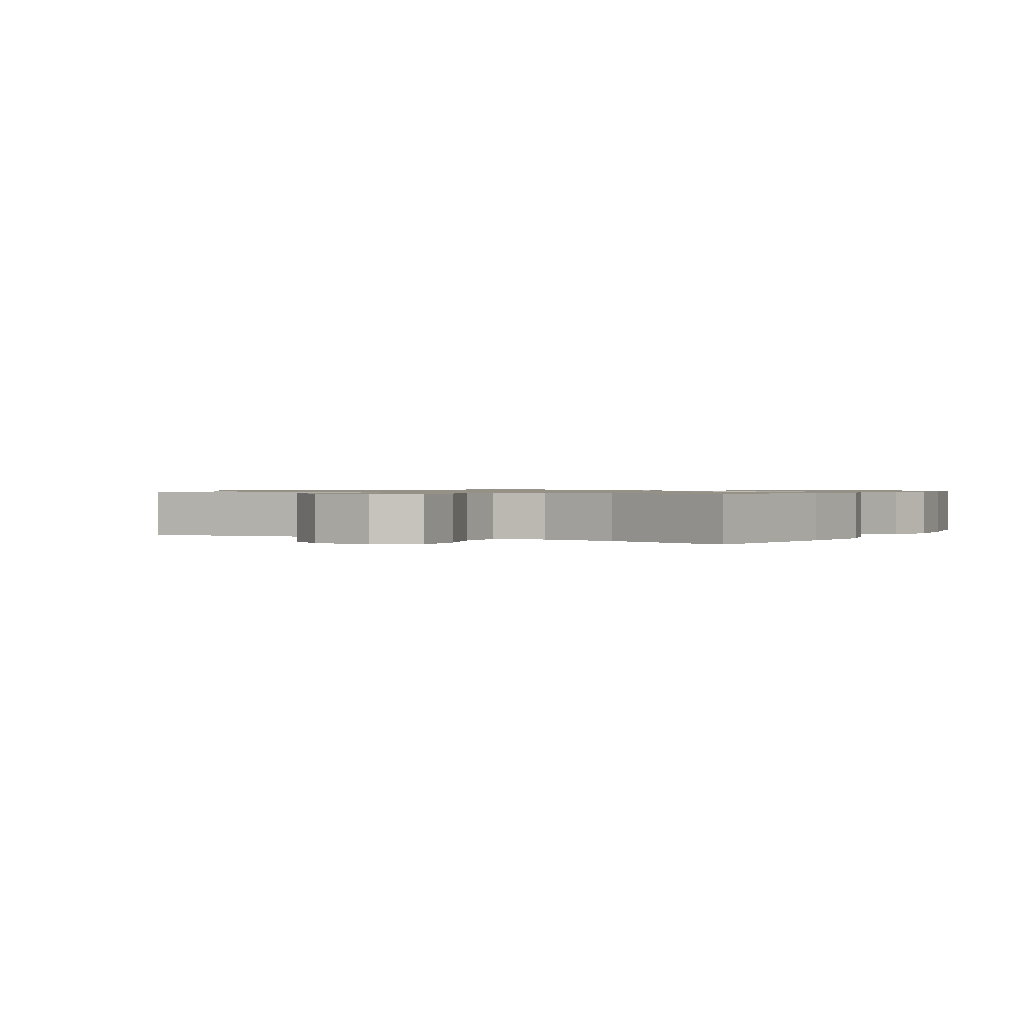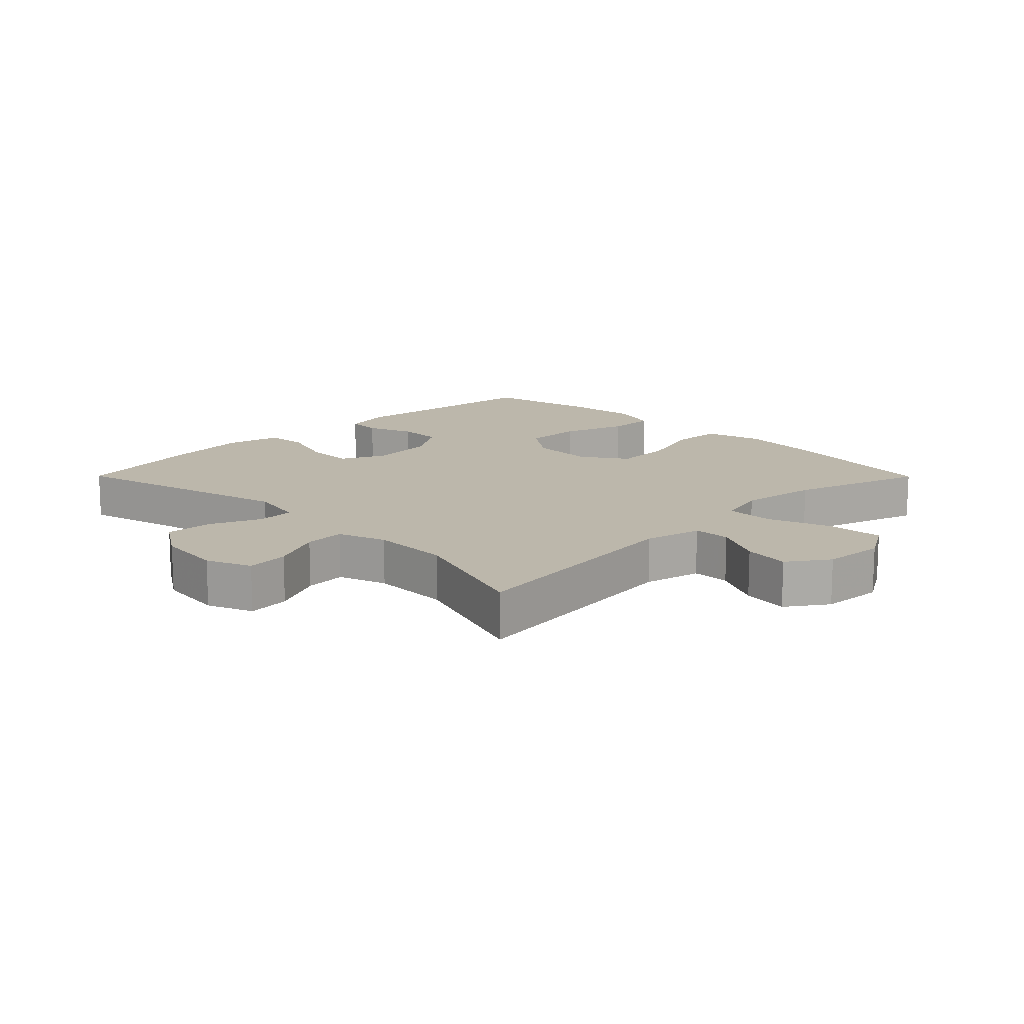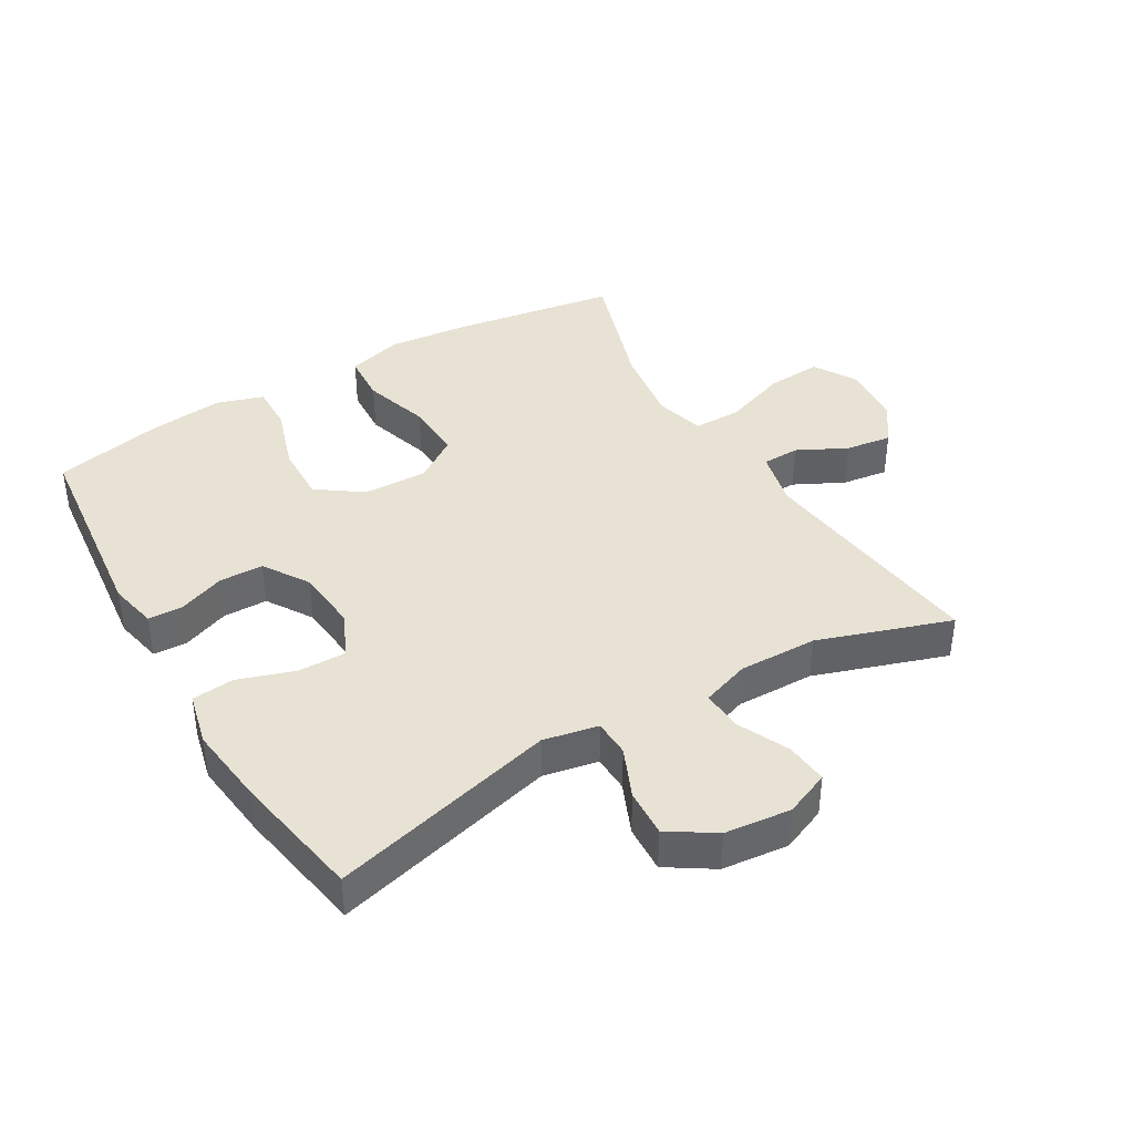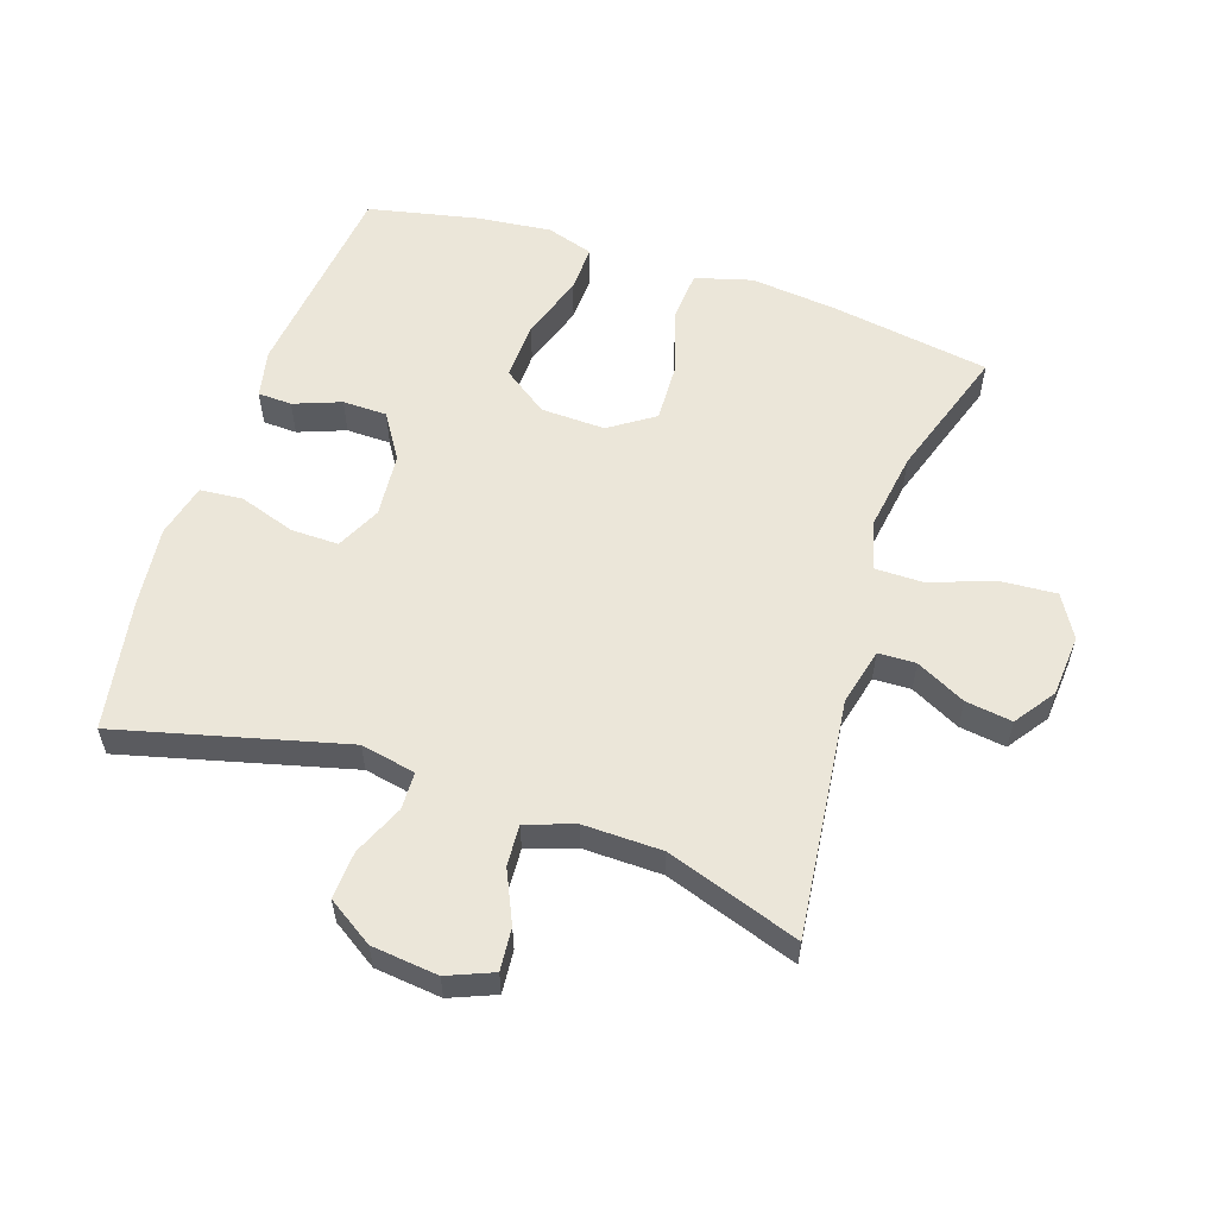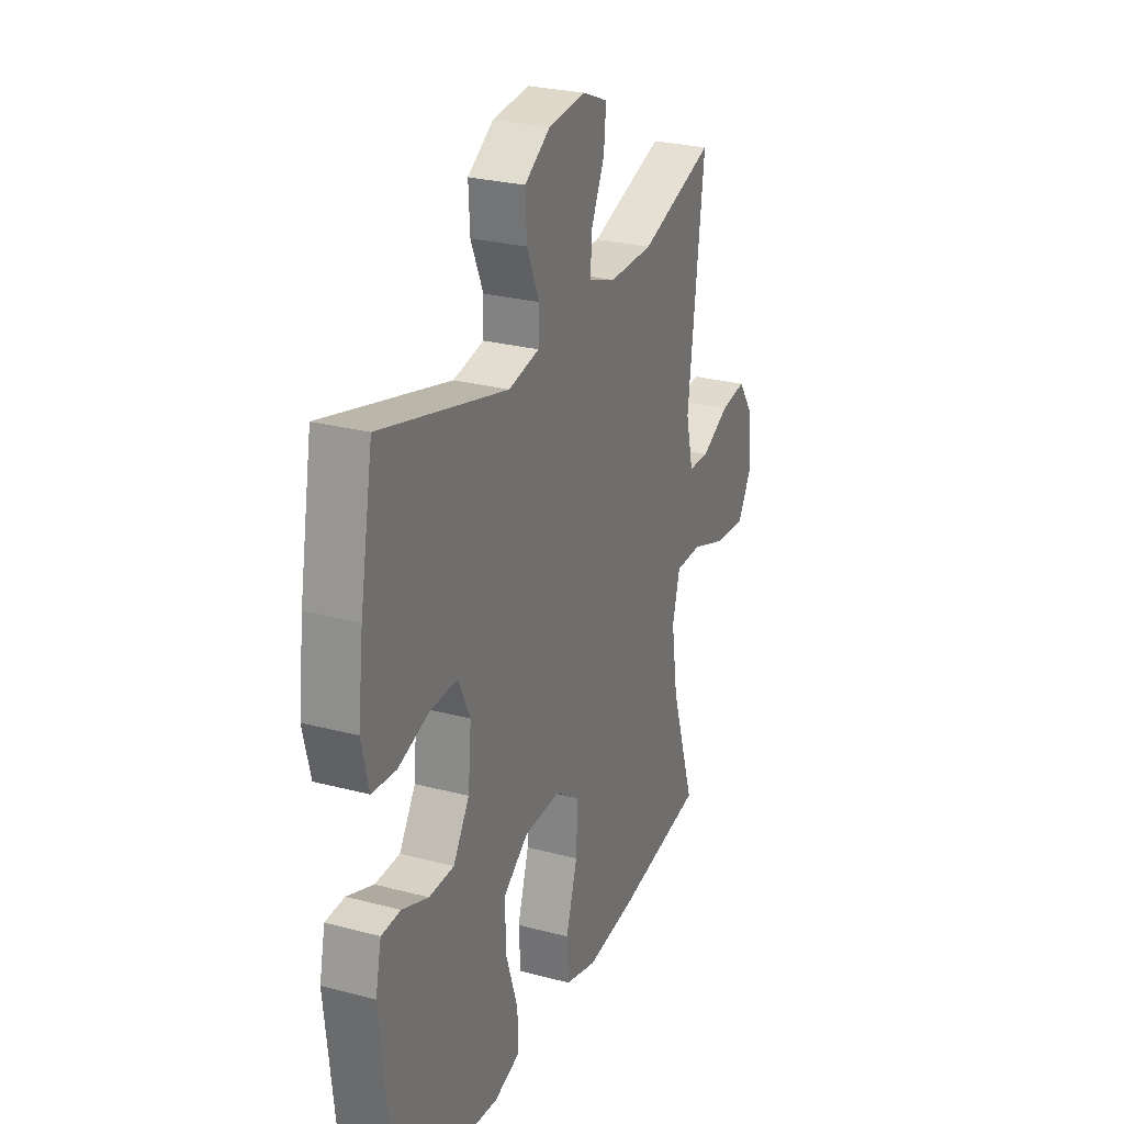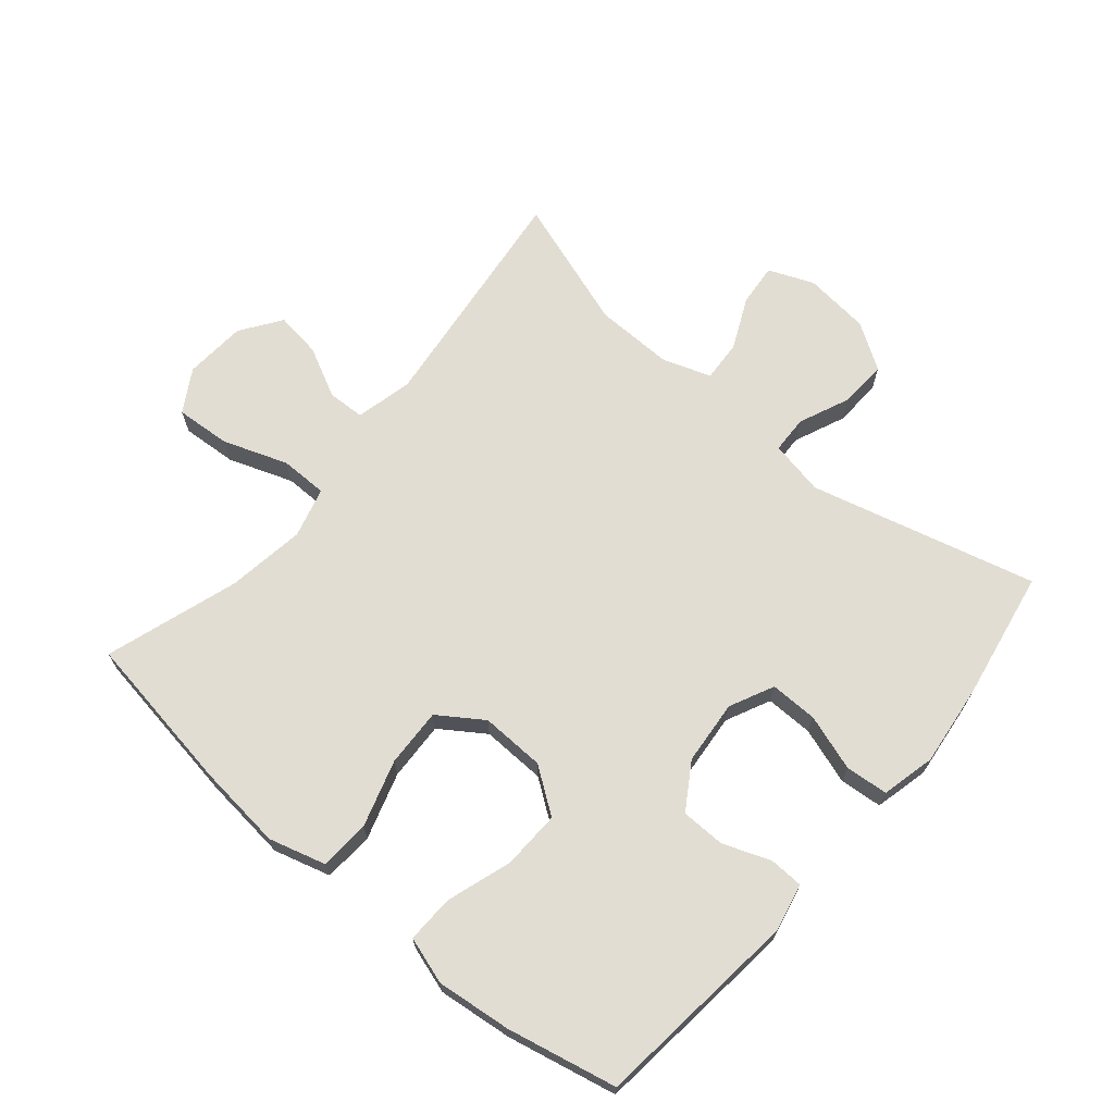
<metadata>
{"format":"obj","ext":"obj","renderer":"f3d","projection":"perspective","resolution":1024,"background":"white","views":[{"elev":0.9,"azim":119.8,"up":"+Y"},{"elev":14.4,"azim":45.2,"up":"+Y"},{"elev":40.0,"azim":-30.5,"up":"+Y"},{"elev":57.0,"azim":18.6,"up":"+Y"},{"elev":26.7,"azim":-67.5,"up":"+Z"},{"elev":68.3,"azim":-139.8,"up":"+Y"}]}
</metadata>
<code>
v -0.5 0.07 0.5
v -0.149 0.07 0.409
v -0.064 0.07 0.426
v -0.062 0.07 0.484
v -0.096 0.07 0.563
v -0.1 0.07 0.637
v -0.029 0.07 0.683
v 0.074 0.07 0.694
v 0.144 0.07 0.665
v 0.138 0.07 0.599
v 0.101 0.07 0.519
v 0.097 0.07 0.455
v 0.172 0.07 0.429
v 0.294 0.07 0.431
v 0.5 0.07 0.5
v 0.456 0.07 0.132
v 0.477 0.07 0.043
v 0.535 0.07 0.041
v 0.612 0.07 0.08
v 0.684 0.07 0.09
v 0.728 0.07 0.027
v 0.735 0.07 -0.069
v 0.696 0.07 -0.135
v 0.61 0.07 -0.129
v 0.51 0.07 -0.093
v 0.436 0.07 -0.093
v 0.415 0.07 -0.171
v 0.433 0.07 -0.293
v 0.5 0.07 -0.5
v 0.252 0.07 -0.539
v 0.118 0.07 -0.553
v 0.03 0.07 -0.528
v 0.025 0.07 -0.45
v 0.057 0.07 -0.346
v 0.061 0.07 -0.255
v -0.008 0.07 -0.208
v -0.108 0.07 -0.211
v -0.178 0.07 -0.261
v -0.175 0.07 -0.352
v -0.142 0.07 -0.453
v -0.14 0.07 -0.527
v -0.213 0.07 -0.55
v -0.329 0.07 -0.537
v -0.5 0.07 -0.5
v -0.535 0.07 -0.179
v -0.519 0.07 -0.104
v -0.466 0.07 -0.102
v -0.393 0.07 -0.13
v -0.324 0.07 -0.129
v -0.279 0.07 -0.058
v -0.27 0.07 0.042
v -0.303 0.07 0.111
v -0.377 0.07 0.11
v -0.465 0.07 0.081
v -0.531 0.07 0.087
v -0.551 0.07 0.171
v -0.536 0.07 0.298
v -0.5 0 0.5
v -0.149 0 0.409
v -0.064 0 0.426
v -0.062 0 0.484
v -0.096 0 0.563
v -0.1 0 0.637
v -0.029 0 0.683
v 0.074 0 0.694
v 0.144 0 0.665
v 0.138 0 0.599
v 0.101 0 0.519
v 0.097 0 0.455
v 0.172 0 0.429
v 0.294 0 0.431
v 0.5 0 0.5
v 0.456 0 0.132
v 0.477 0 0.043
v 0.535 0 0.041
v 0.612 0 0.08
v 0.684 0 0.09
v 0.728 0 0.027
v 0.735 0 -0.069
v 0.696 0 -0.135
v 0.61 0 -0.129
v 0.51 0 -0.093
v 0.436 0 -0.093
v 0.415 0 -0.171
v 0.433 0 -0.293
v 0.5 0 -0.5
v 0.252 0 -0.539
v 0.118 0 -0.553
v 0.03 0 -0.528
v 0.025 0 -0.45
v 0.057 0 -0.346
v 0.061 0 -0.255
v -0.008 0 -0.208
v -0.108 0 -0.211
v -0.178 0 -0.261
v -0.175 0 -0.352
v -0.142 0 -0.453
v -0.14 0 -0.527
v -0.213 0 -0.55
v -0.329 0 -0.537
v -0.5 0 -0.5
v -0.535 0 -0.179
v -0.519 0 -0.104
v -0.466 0 -0.102
v -0.393 0 -0.13
v -0.324 0 -0.129
v -0.279 0 -0.058
v -0.27 0 0.042
v -0.303 0 0.111
v -0.377 0 0.11
v -0.465 0 0.081
v -0.531 0 0.087
v -0.551 0 0.171
v -0.536 0 0.298
f 56 57 1 2
f 53 54 55 56
f 52 53 56 2
f 51 52 2 3
f 50 51 3
f 45 46 47 48
f 45 48 49
f 44 45 49
f 43 44 49 50
f 39 40 41 42
f 38 39 42 43
f 31 32 33 34
f 31 34 35
f 28 29 30 31
f 27 28 31 35
f 26 27 35 36
f 22 23 24 25
f 22 25 26
f 21 22 26
f 18 19 20 21
f 17 18 21 26
f 16 17 26 36
f 14 15 16 36
f 8 9 10 11
f 8 11 12
f 7 8 12
f 4 5 6 7
f 3 4 7 12
f 38 43 50 3
f 13 14 36 37
f 13 37 38
f 3 12 13 38
f 59 58 114 113
f 113 112 111 110
f 59 113 110 109
f 60 59 109 108
f 60 108 107
f 105 104 103 102
f 106 105 102
f 106 102 101
f 107 106 101 100
f 99 98 97 96
f 100 99 96 95
f 91 90 89 88
f 92 91 88
f 88 87 86 85
f 92 88 85 84
f 93 92 84 83
f 82 81 80 79
f 83 82 79
f 83 79 78
f 78 77 76 75
f 83 78 75 74
f 93 83 74 73
f 93 73 72 71
f 68 67 66 65
f 69 68 65
f 69 65 64
f 64 63 62 61
f 69 64 61 60
f 60 107 100 95
f 94 93 71 70
f 95 94 70
f 95 70 69 60
f 1 58 59 2
f 2 59 60 3
f 3 60 61 4
f 4 61 62 5
f 5 62 63 6
f 6 63 64 7
f 7 64 65 8
f 8 65 66 9
f 9 66 67 10
f 10 67 68 11
f 11 68 69 12
f 12 69 70 13
f 13 70 71 14
f 14 71 72 15
f 15 72 73 16
f 16 73 74 17
f 17 74 75 18
f 18 75 76 19
f 19 76 77 20
f 20 77 78 21
f 21 78 79 22
f 22 79 80 23
f 23 80 81 24
f 24 81 82 25
f 25 82 83 26
f 26 83 84 27
f 27 84 85 28
f 28 85 86 29
f 29 86 87 30
f 30 87 88 31
f 31 88 89 32
f 32 89 90 33
f 33 90 91 34
f 34 91 92 35
f 35 92 93 36
f 36 93 94 37
f 37 94 95 38
f 38 95 96 39
f 39 96 97 40
f 40 97 98 41
f 41 98 99 42
f 42 99 100 43
f 43 100 101 44
f 44 101 102 45
f 45 102 103 46
f 46 103 104 47
f 47 104 105 48
f 48 105 106 49
f 49 106 107 50
f 50 107 108 51
f 51 108 109 52
f 52 109 110 53
f 53 110 111 54
f 54 111 112 55
f 55 112 113 56
f 56 113 114 57
f 57 114 58 1

</code>
